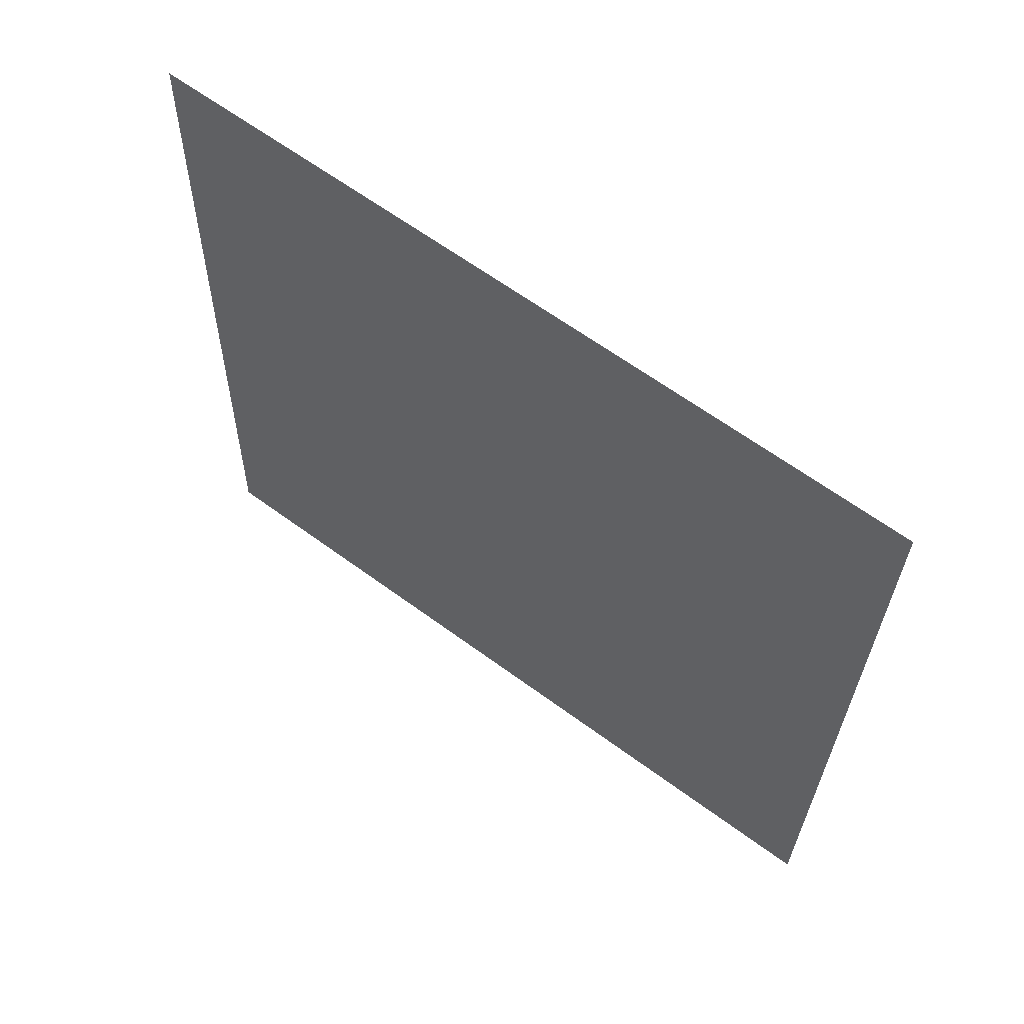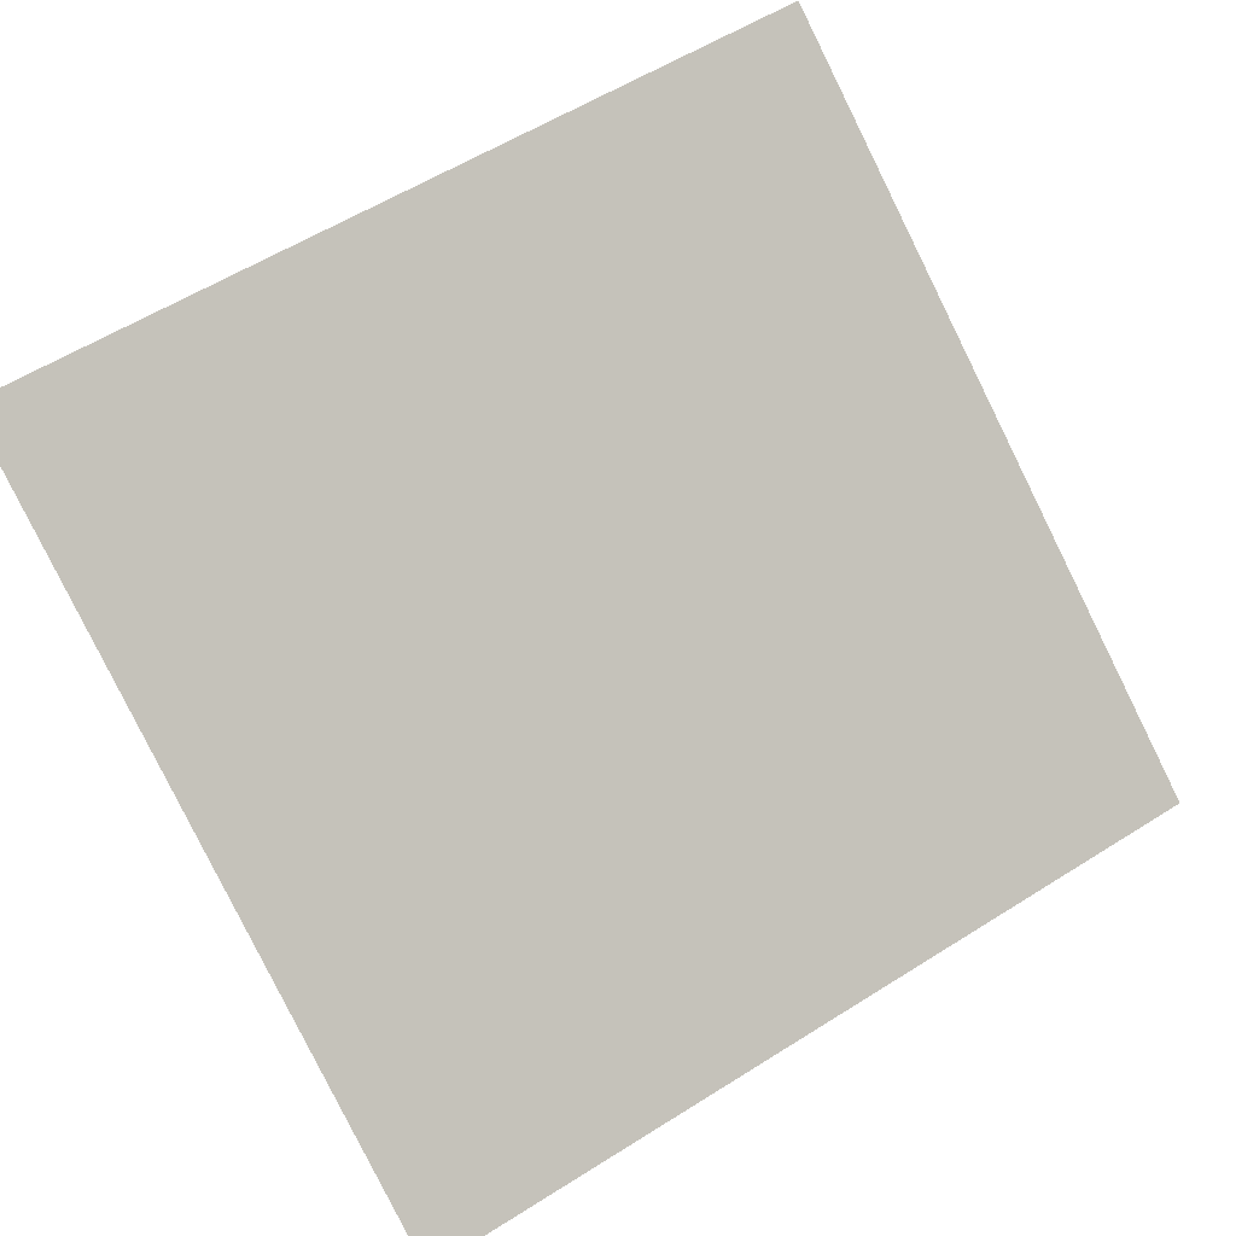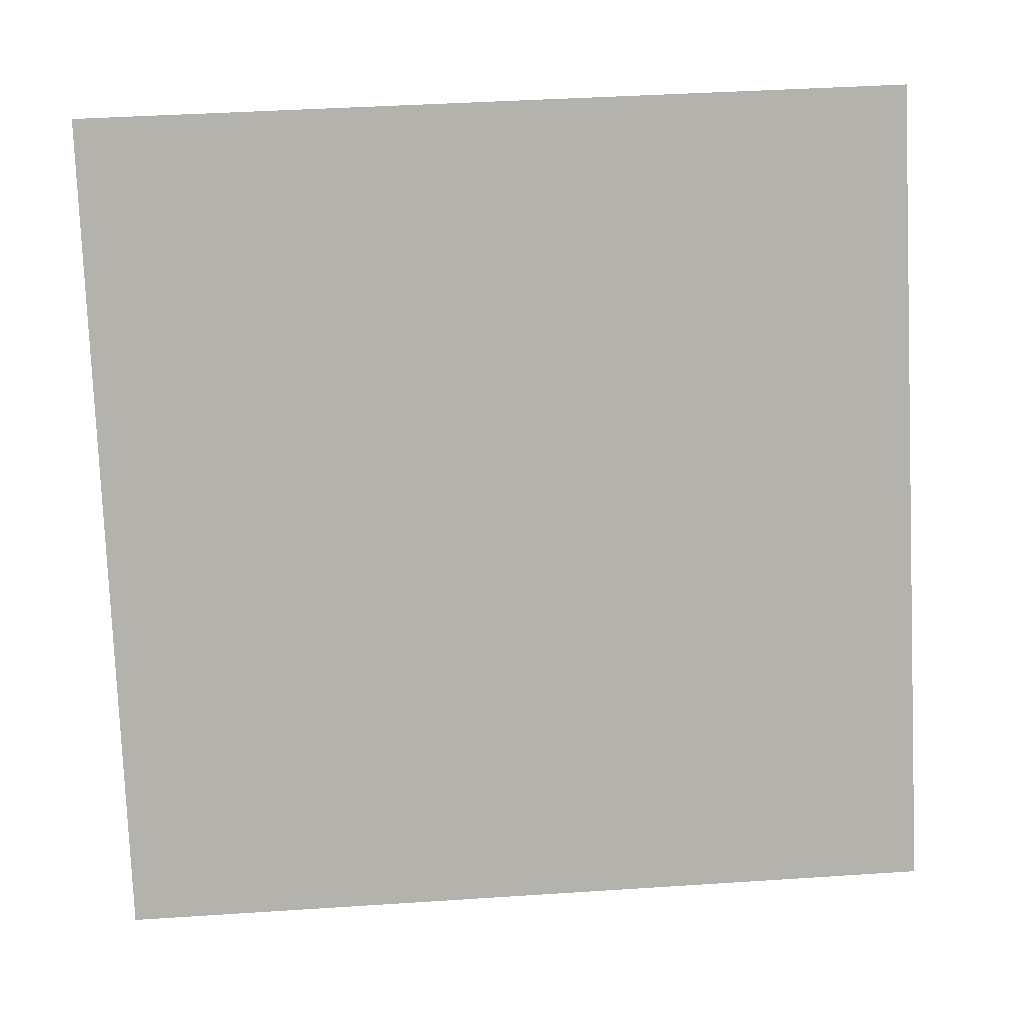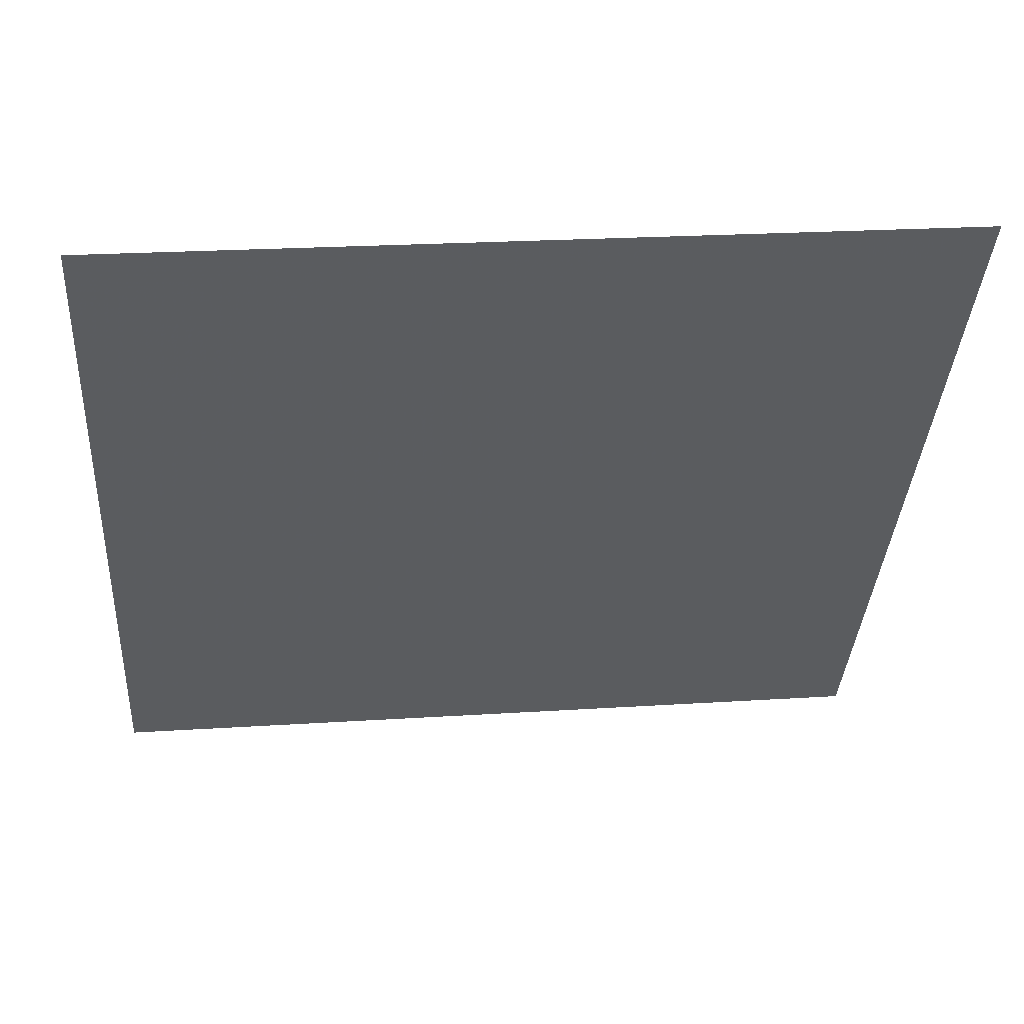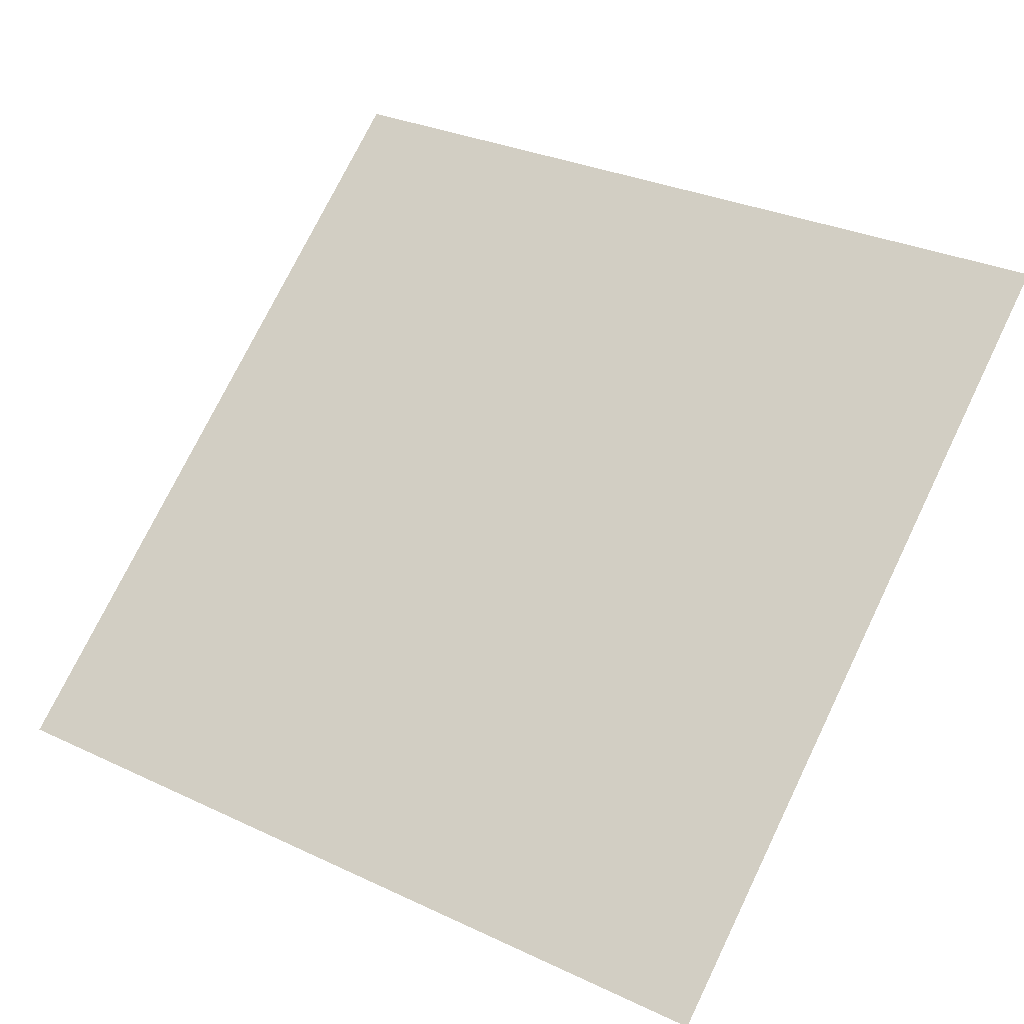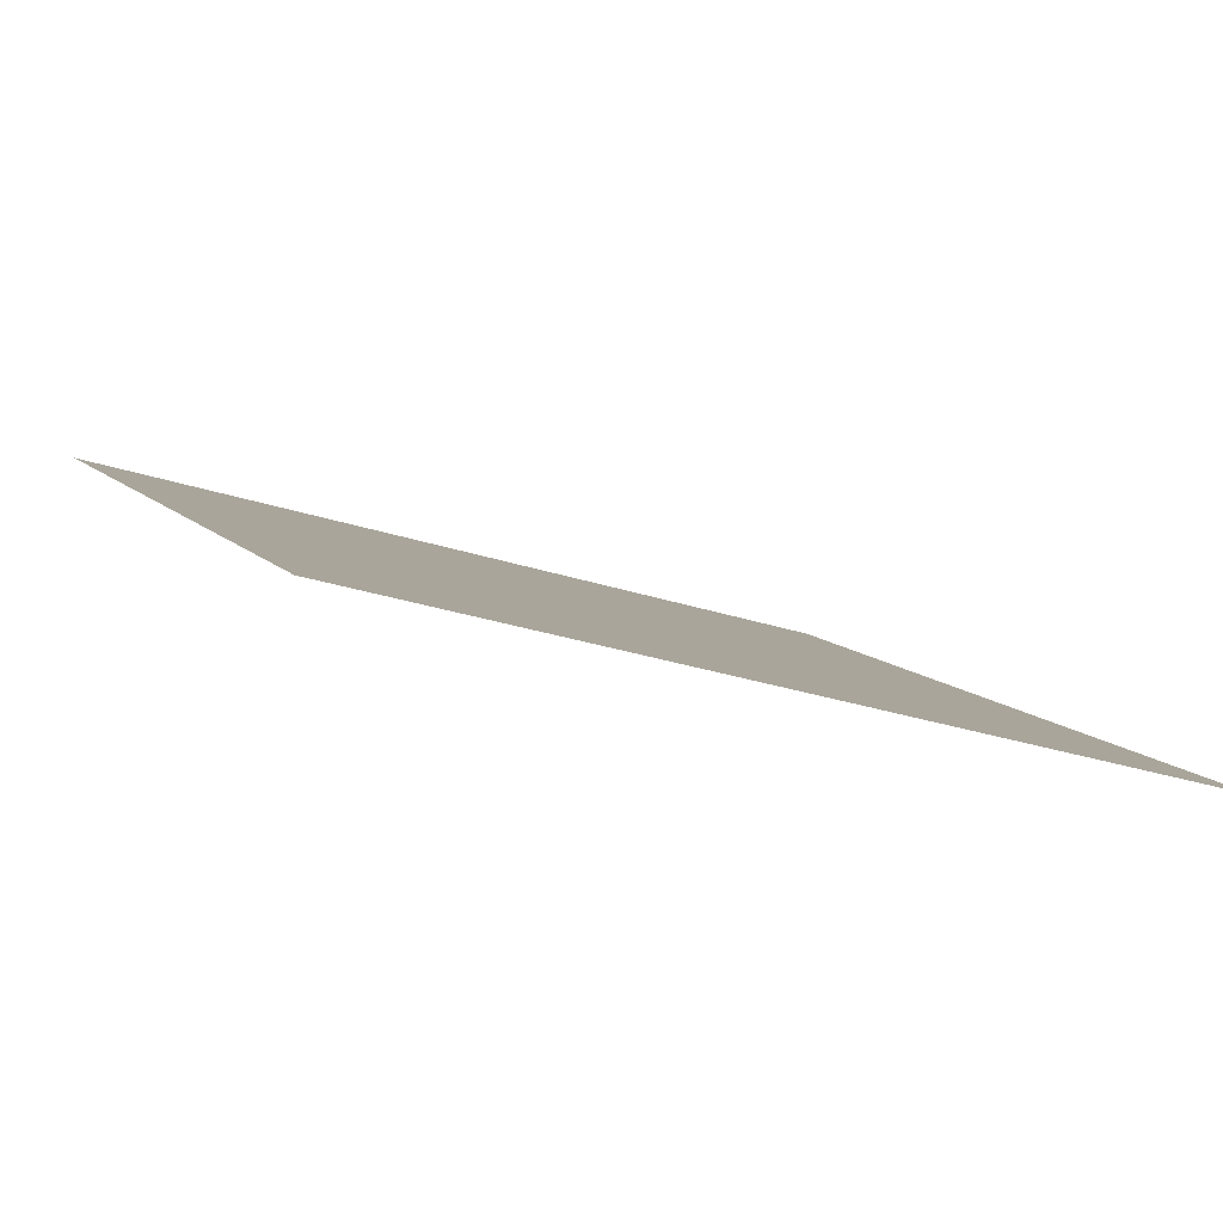
<metadata>
{"format":"obj","ext":"obj","renderer":"f3d","projection":"perspective","resolution":1024,"background":"white","views":[{"elev":-29.5,"azim":89.6,"up":"+Y"},{"elev":56.1,"azim":147.6,"up":"+Y"},{"elev":47.7,"azim":-5.9,"up":"+Z"},{"elev":18.3,"azim":172.4,"up":"+Z"},{"elev":33.2,"azim":-145.6,"up":"+Y"},{"elev":-30.8,"azim":153.7,"up":"+Y"}]}
</metadata>
<code>
v -0.1337 0.9189 0.6818
v -0.1402 0.9191 0.6819
v -0.1401 0.923 0.6871
v -0.1336 0.9228 0.6871
f 4 3 2 1

</code>
